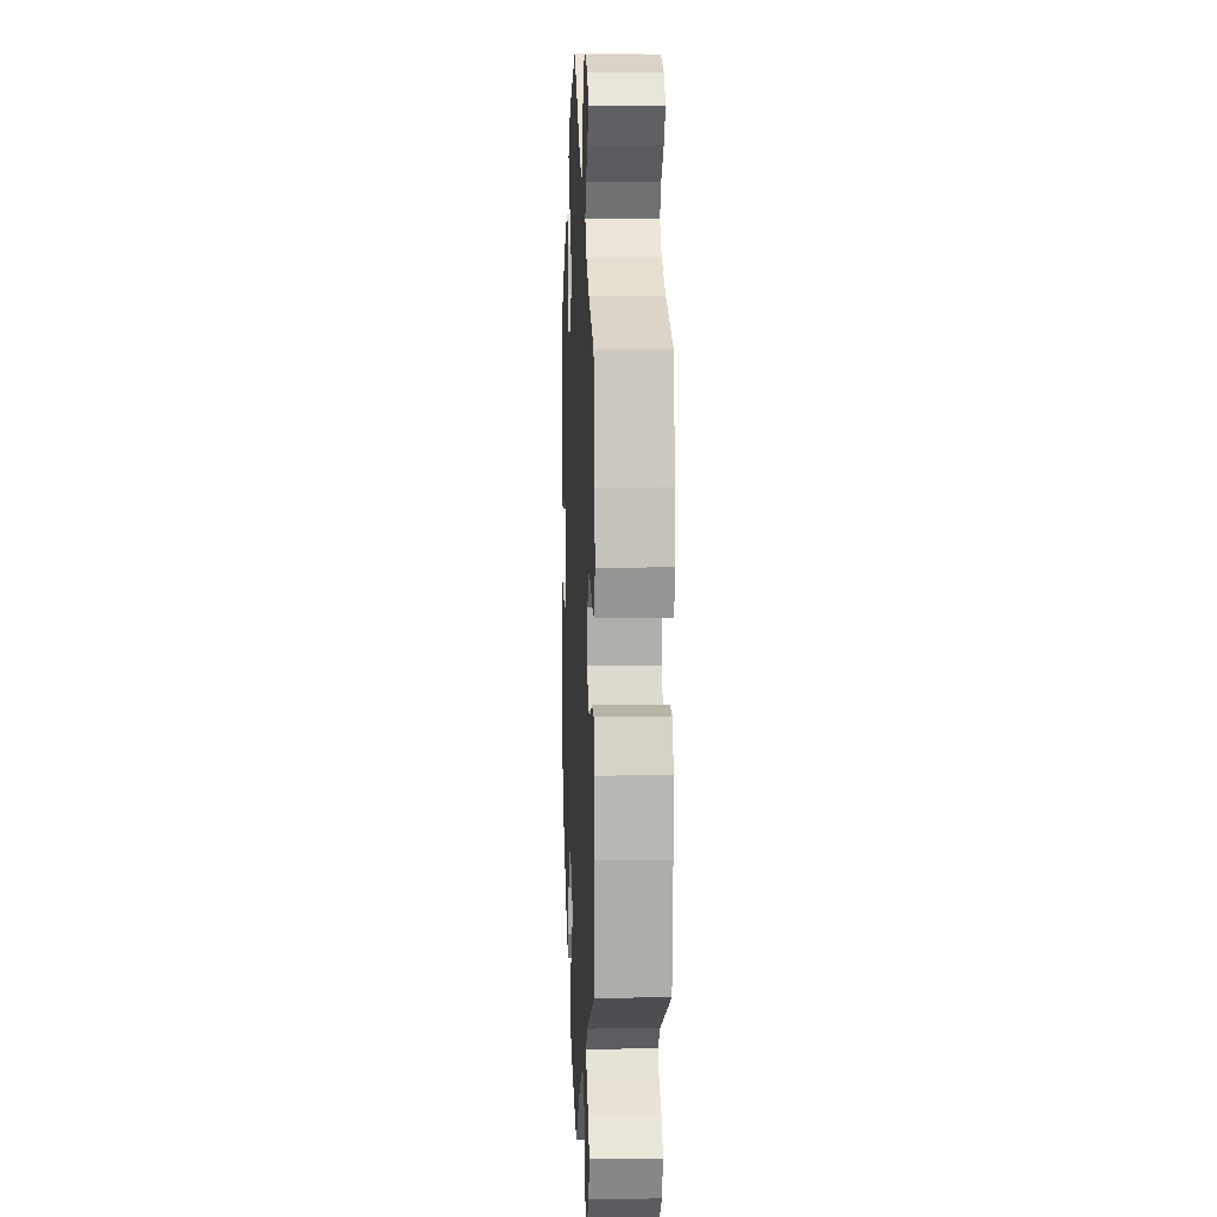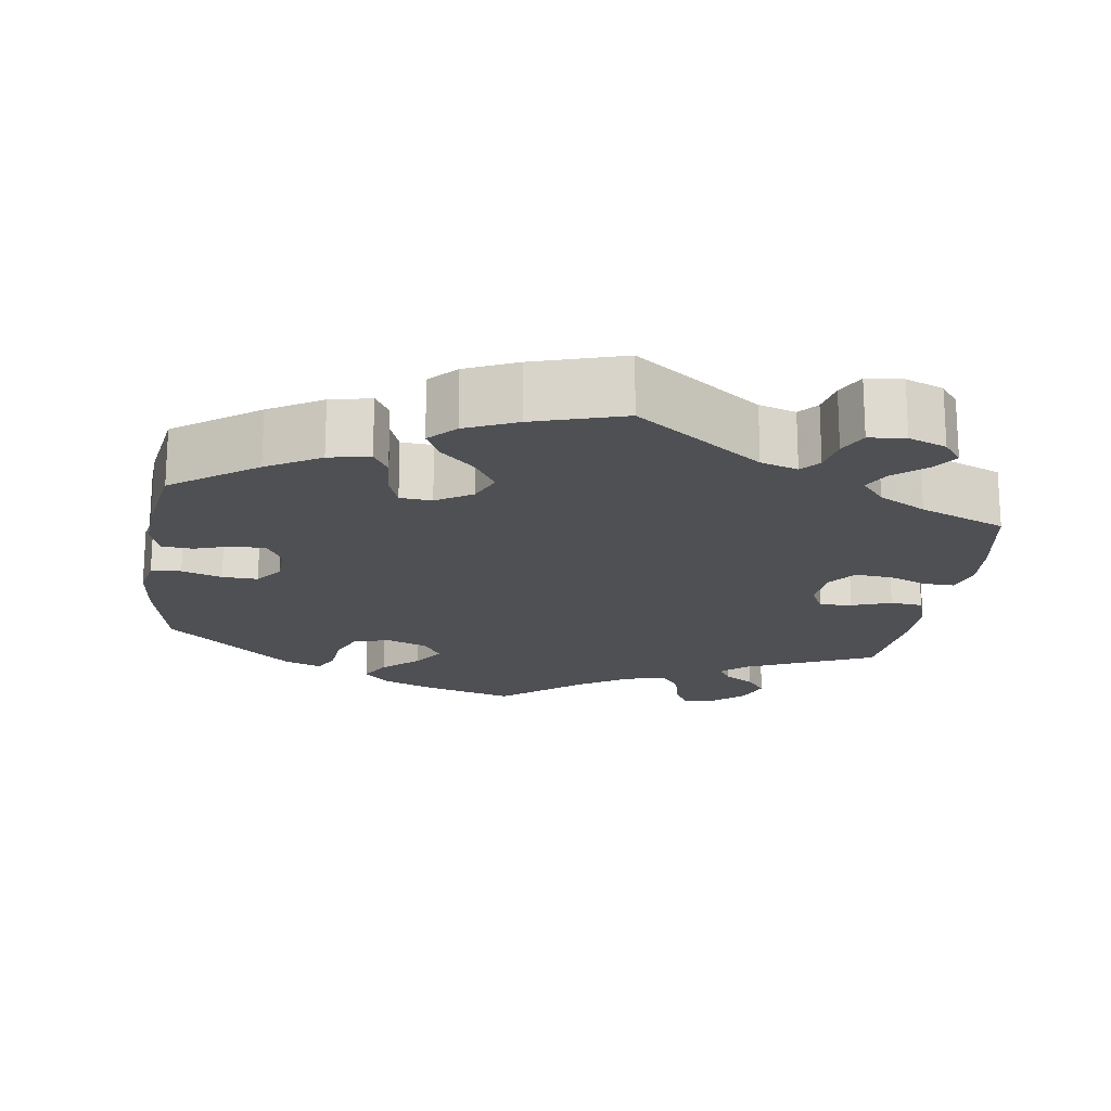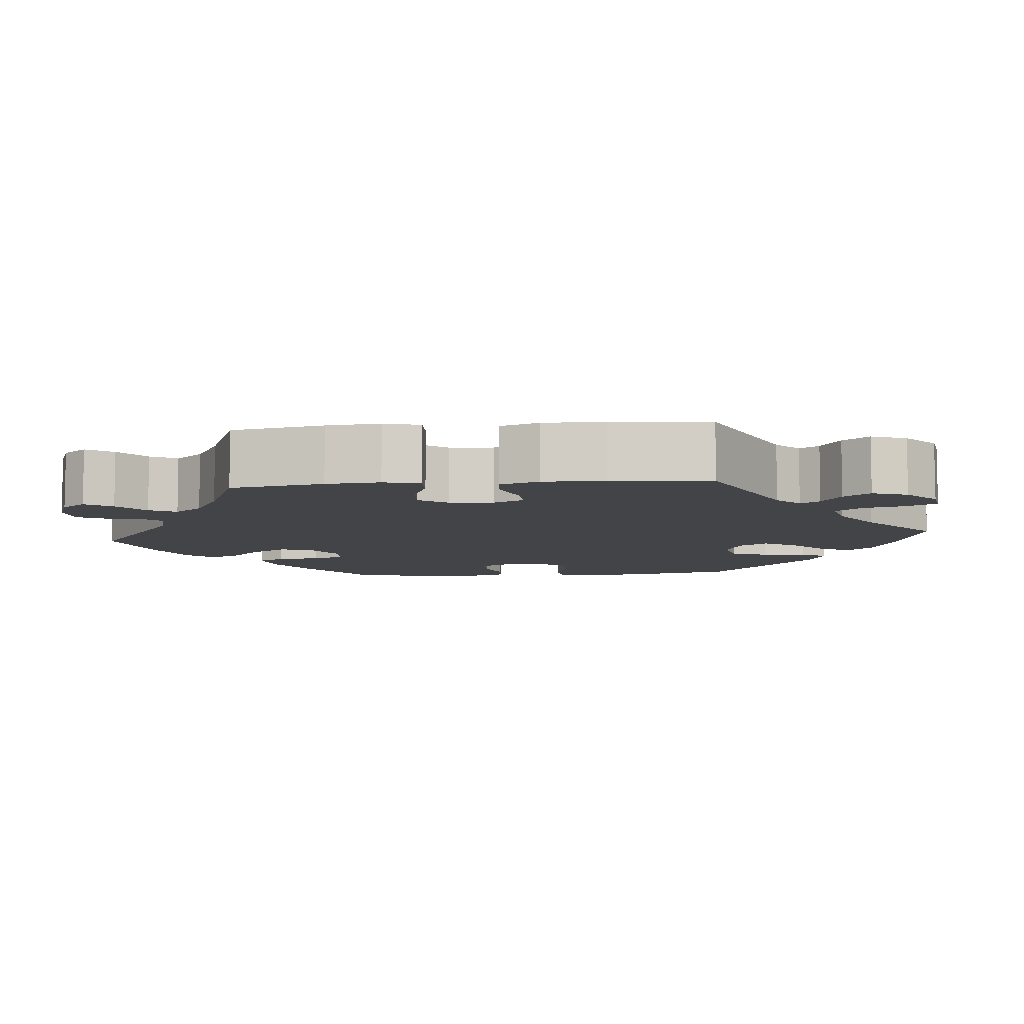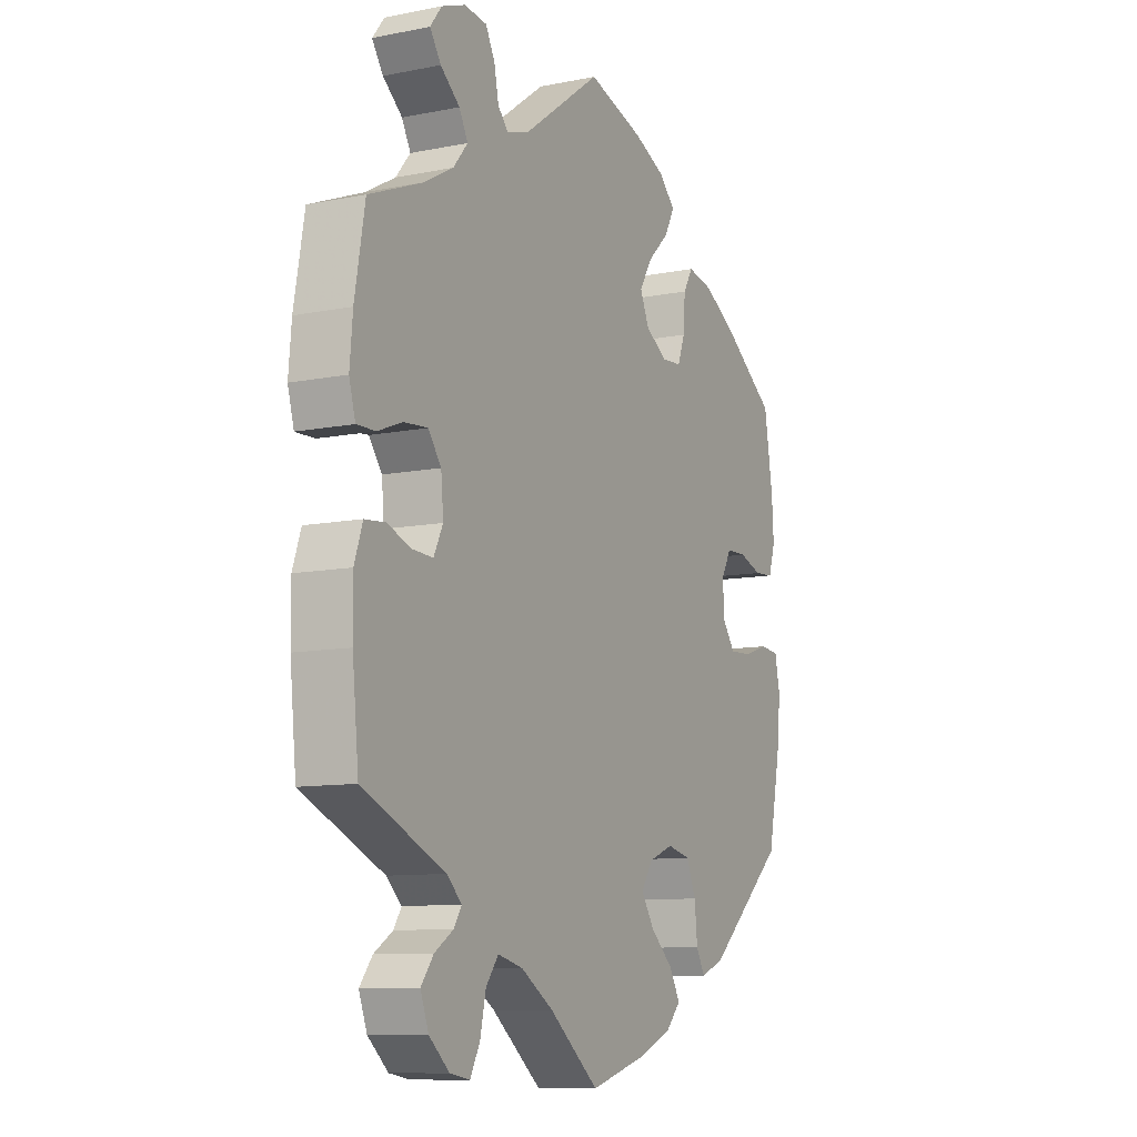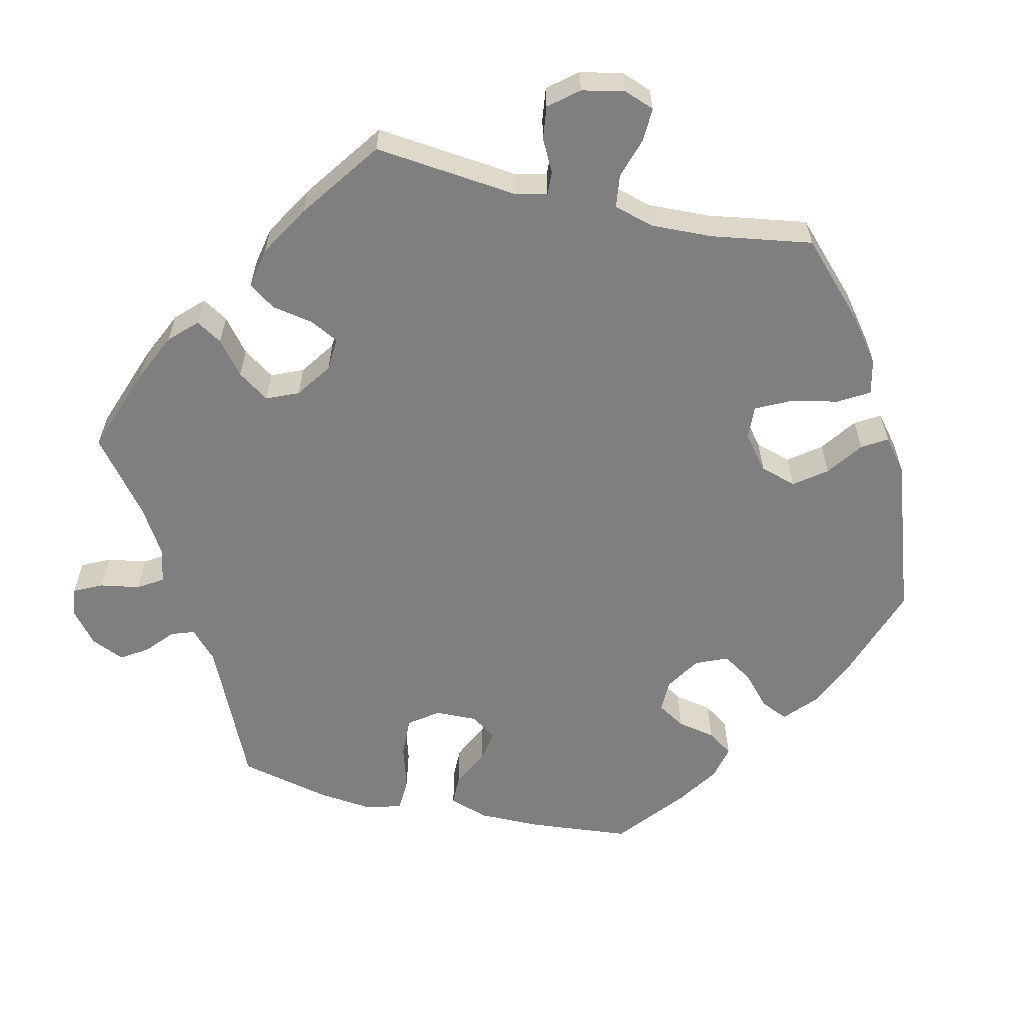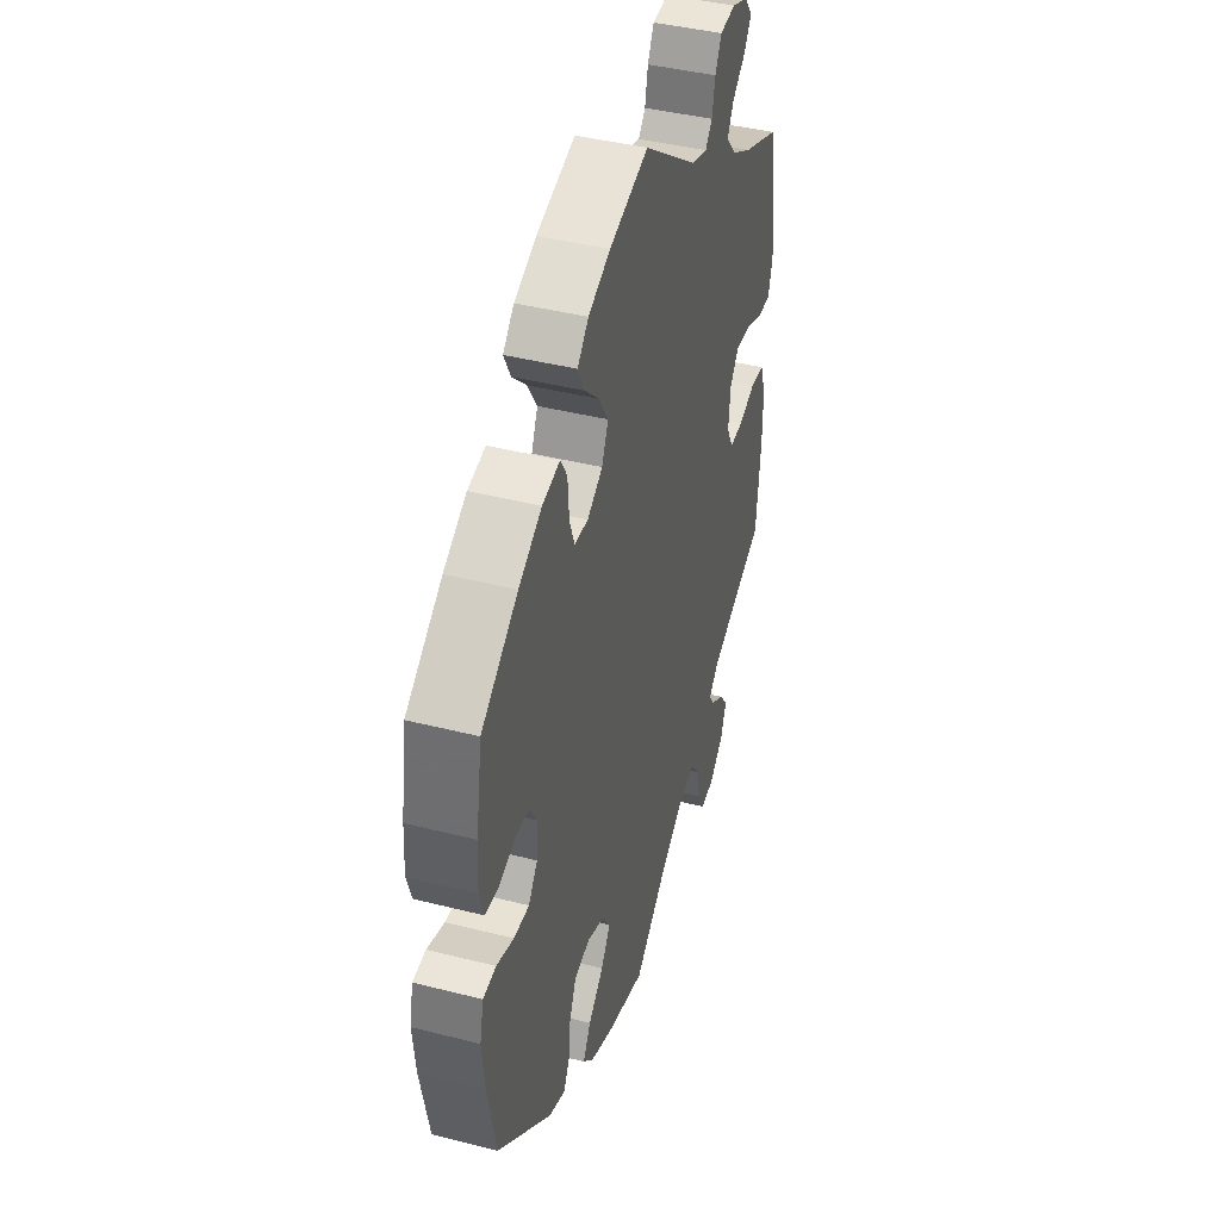
<metadata>
{"format":"obj","ext":"obj","renderer":"f3d","projection":"perspective","resolution":1024,"background":"white","views":[{"elev":7.1,"azim":87.5,"up":"+Z"},{"elev":-18.6,"azim":-8.2,"up":"+Y"},{"elev":-7.7,"azim":95.6,"up":"+Y"},{"elev":-10.1,"azim":117.1,"up":"+Z"},{"elev":-59.7,"azim":137.1,"up":"+Y"},{"elev":41.9,"azim":-73.0,"up":"+Z"}]}
</metadata>
<code>
v -0.391 0.07 0.366
v -0.322 0.07 0.406
v -0.269 0.07 0.417
v -0.249 0.07 0.383
v -0.245 0.07 0.327
v -0.23 0.07 0.286
v -0.189 0.07 0.283
v -0.143 0.07 0.311
v -0.124 0.07 0.354
v -0.152 0.07 0.399
v -0.196 0.07 0.441
v -0.216 0.07 0.48
v -0.183 0.07 0.514
v -0.117 0.07 0.543
v 0 0.07 0.578
v 0.163 0.07 0.46
v 0.211 0.07 0.445
v 0.232 0.07 0.469
v 0.241 0.07 0.514
v 0.26 0.07 0.551
v 0.307 0.07 0.556
v 0.356 0.07 0.537
v 0.38 0.07 0.506
v 0.357 0.07 0.472
v 0.317 0.07 0.439
v 0.299 0.07 0.405
v 0.329 0.07 0.369
v 0.39 0.07 0.335
v 0.501 0.07 0.29
v 0.522 0.07 0.171
v 0.528 0.07 0.102
v 0.515 0.07 0.056
v 0.476 0.07 0.057
v 0.425 0.07 0.077
v 0.376 0.07 0.081
v 0.349 0.07 0.045
v 0.344 0.07 -0.011
v 0.363 0.07 -0.05
v 0.405 0.07 -0.048
v 0.456 0.07 -0.03
v 0.498 0.07 -0.034
v 0.515 0.07 -0.084
v 0.514 0.07 -0.161
v 0.501 0.07 -0.289
v 0.331 0.07 -0.364
v 0.3 0.07 -0.393
v 0.316 0.07 -0.418
v 0.355 0.07 -0.443
v 0.381 0.07 -0.477
v 0.364 0.07 -0.522
v 0.322 0.07 -0.559
v 0.281 0.07 -0.566
v 0.261 0.07 -0.528
v 0.249 0.07 -0.474
v 0.223 0.07 -0.44
v 0.171 0.07 -0.453
v 0.104 0.07 -0.495
v 0.001 0.07 -0.578
v -0.117 0.07 -0.544
v -0.185 0.07 -0.516
v -0.217 0.07 -0.482
v -0.194 0.07 -0.442
v -0.148 0.07 -0.401
v -0.12 0.07 -0.359
v -0.144 0.07 -0.322
v -0.196 0.07 -0.302
v -0.244 0.07 -0.313
v -0.264 0.07 -0.36
v -0.27 0.07 -0.417
v -0.288 0.07 -0.45
v -0.337 0.07 -0.431
v -0.5 0.07 -0.289
v -0.526 0.07 -0.161
v -0.534 0.07 -0.084
v -0.523 0.07 -0.032
v -0.484 0.07 -0.028
v -0.432 0.07 -0.045
v -0.386 0.07 -0.047
v -0.359 0.07 -0.011
v -0.357 0.07 0.043
v -0.378 0.07 0.08
v -0.42 0.07 0.081
v -0.468 0.07 0.065
v -0.508 0.07 0.068
v -0.522 0.07 0.112
v -0.518 0.07 0.178
v -0.5 0.07 0.289
v -0.391 0 0.366
v -0.322 0 0.406
v -0.269 0 0.417
v -0.249 0 0.383
v -0.245 0 0.327
v -0.23 0 0.286
v -0.189 0 0.283
v -0.143 0 0.311
v -0.124 0 0.354
v -0.152 0 0.399
v -0.196 0 0.441
v -0.216 0 0.48
v -0.183 0 0.514
v -0.117 0 0.543
v 0 0 0.578
v 0.163 0 0.46
v 0.211 0 0.445
v 0.232 0 0.469
v 0.241 0 0.514
v 0.26 0 0.551
v 0.307 0 0.556
v 0.356 0 0.537
v 0.38 0 0.506
v 0.357 0 0.472
v 0.317 0 0.439
v 0.299 0 0.405
v 0.329 0 0.369
v 0.39 0 0.335
v 0.501 0 0.29
v 0.522 0 0.171
v 0.528 0 0.102
v 0.515 0 0.056
v 0.476 0 0.057
v 0.425 0 0.077
v 0.376 0 0.081
v 0.349 0 0.045
v 0.344 0 -0.011
v 0.363 0 -0.05
v 0.405 0 -0.048
v 0.456 0 -0.03
v 0.498 0 -0.034
v 0.515 0 -0.084
v 0.514 0 -0.161
v 0.501 0 -0.289
v 0.331 0 -0.364
v 0.3 0 -0.393
v 0.316 0 -0.418
v 0.355 0 -0.443
v 0.381 0 -0.477
v 0.364 0 -0.522
v 0.322 0 -0.559
v 0.281 0 -0.566
v 0.261 0 -0.528
v 0.249 0 -0.474
v 0.223 0 -0.44
v 0.171 0 -0.453
v 0.104 0 -0.495
v 0.001 0 -0.578
v -0.117 0 -0.544
v -0.185 0 -0.516
v -0.217 0 -0.482
v -0.194 0 -0.442
v -0.148 0 -0.401
v -0.12 0 -0.359
v -0.144 0 -0.322
v -0.196 0 -0.302
v -0.244 0 -0.313
v -0.264 0 -0.36
v -0.27 0 -0.417
v -0.288 0 -0.45
v -0.337 0 -0.431
v -0.5 0 -0.289
v -0.526 0 -0.161
v -0.534 0 -0.084
v -0.523 0 -0.032
v -0.484 0 -0.028
v -0.432 0 -0.045
v -0.386 0 -0.047
v -0.359 0 -0.011
v -0.357 0 0.043
v -0.378 0 0.08
v -0.42 0 0.081
v -0.468 0 0.065
v -0.508 0 0.068
v -0.522 0 0.112
v -0.518 0 0.178
v -0.5 0 0.289
f 82 83 84 85
f 81 82 85 86
f 74 75 76 77
f 74 77 78
f 73 74 78
f 72 73 78
f 71 72 78 79
f 68 69 70 71
f 67 68 71 79
f 60 61 62 63
f 60 63 64
f 57 58 59 60
f 56 57 60 64
f 55 56 64 65
f 51 52 53 54
f 51 54 55
f 50 51 55
f 47 48 49 50
f 46 47 50 55
f 45 46 55 65
f 39 40 41 42
f 38 39 42 43
f 31 32 33 34
f 31 34 35
f 28 29 30 31
f 27 28 31 35
f 26 27 35 36
f 22 23 24 25
f 22 25 26
f 21 22 26
f 18 19 20 21
f 18 21 26
f 17 18 26 36
f 13 14 15 16
f 10 11 12 13
f 9 10 13 16
f 8 9 16 17
f 2 3 4 5
f 2 5 6
f 1 2 6
f 81 86 87 1
f 66 67 79 80
f 45 65 66 80
f 38 43 44 45
f 37 38 45 80
f 7 8 17 36
f 6 7 36 37
f 37 80 81
f 1 6 37 81
f 172 171 170 169
f 173 172 169 168
f 164 163 162 161
f 165 164 161
f 165 161 160
f 165 160 159
f 166 165 159 158
f 158 157 156 155
f 166 158 155 154
f 150 149 148 147
f 151 150 147
f 147 146 145 144
f 151 147 144 143
f 152 151 143 142
f 141 140 139 138
f 142 141 138
f 142 138 137
f 137 136 135 134
f 142 137 134 133
f 152 142 133 132
f 129 128 127 126
f 130 129 126 125
f 121 120 119 118
f 122 121 118
f 118 117 116 115
f 122 118 115 114
f 123 122 114 113
f 112 111 110 109
f 113 112 109
f 113 109 108
f 108 107 106 105
f 113 108 105
f 123 113 105 104
f 103 102 101 100
f 100 99 98 97
f 103 100 97 96
f 104 103 96 95
f 92 91 90 89
f 93 92 89
f 93 89 88
f 88 174 173 168
f 167 166 154 153
f 167 153 152 132
f 132 131 130 125
f 167 132 125 124
f 123 104 95 94
f 124 123 94 93
f 168 167 124
f 168 124 93 88
f 1 88 89 2
f 2 89 90 3
f 3 90 91 4
f 4 91 92 5
f 5 92 93 6
f 6 93 94 7
f 7 94 95 8
f 8 95 96 9
f 9 96 97 10
f 10 97 98 11
f 11 98 99 12
f 12 99 100 13
f 13 100 101 14
f 14 101 102 15
f 15 102 103 16
f 16 103 104 17
f 17 104 105 18
f 18 105 106 19
f 19 106 107 20
f 20 107 108 21
f 21 108 109 22
f 22 109 110 23
f 23 110 111 24
f 24 111 112 25
f 25 112 113 26
f 26 113 114 27
f 27 114 115 28
f 28 115 116 29
f 29 116 117 30
f 30 117 118 31
f 31 118 119 32
f 32 119 120 33
f 33 120 121 34
f 34 121 122 35
f 35 122 123 36
f 36 123 124 37
f 37 124 125 38
f 38 125 126 39
f 39 126 127 40
f 40 127 128 41
f 41 128 129 42
f 42 129 130 43
f 43 130 131 44
f 44 131 132 45
f 45 132 133 46
f 46 133 134 47
f 47 134 135 48
f 48 135 136 49
f 49 136 137 50
f 50 137 138 51
f 51 138 139 52
f 52 139 140 53
f 53 140 141 54
f 54 141 142 55
f 55 142 143 56
f 56 143 144 57
f 57 144 145 58
f 58 145 146 59
f 59 146 147 60
f 60 147 148 61
f 61 148 149 62
f 62 149 150 63
f 63 150 151 64
f 64 151 152 65
f 65 152 153 66
f 66 153 154 67
f 67 154 155 68
f 68 155 156 69
f 69 156 157 70
f 70 157 158 71
f 71 158 159 72
f 72 159 160 73
f 73 160 161 74
f 74 161 162 75
f 75 162 163 76
f 76 163 164 77
f 77 164 165 78
f 78 165 166 79
f 79 166 167 80
f 80 167 168 81
f 81 168 169 82
f 82 169 170 83
f 83 170 171 84
f 84 171 172 85
f 85 172 173 86
f 86 173 174 87
f 87 174 88 1

</code>
